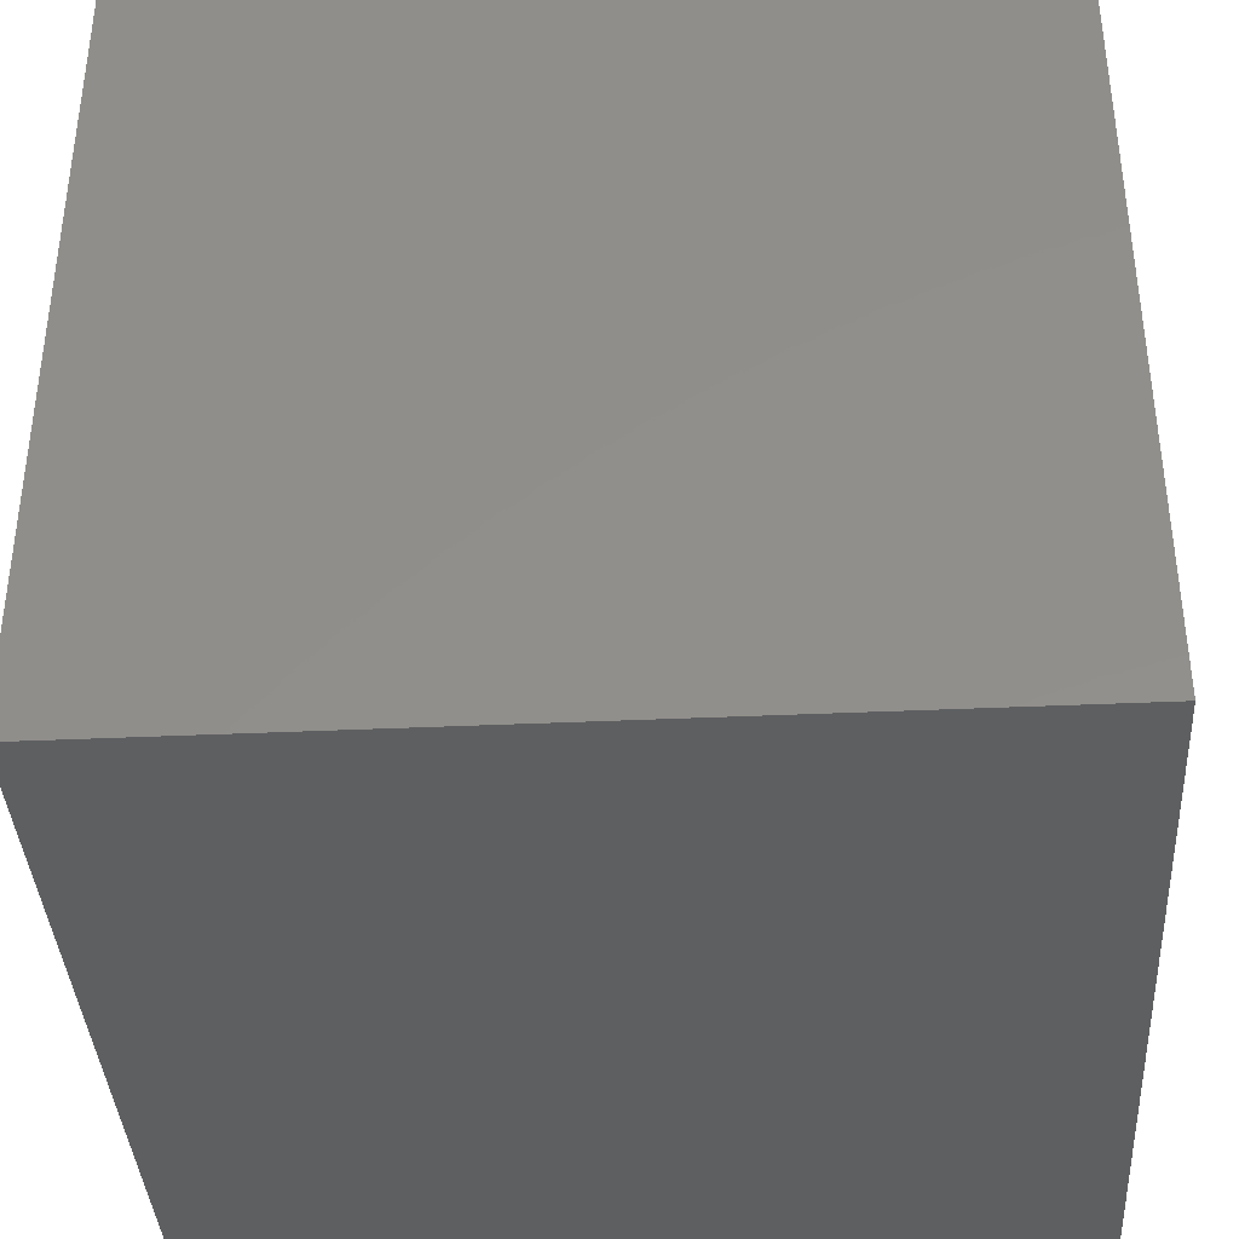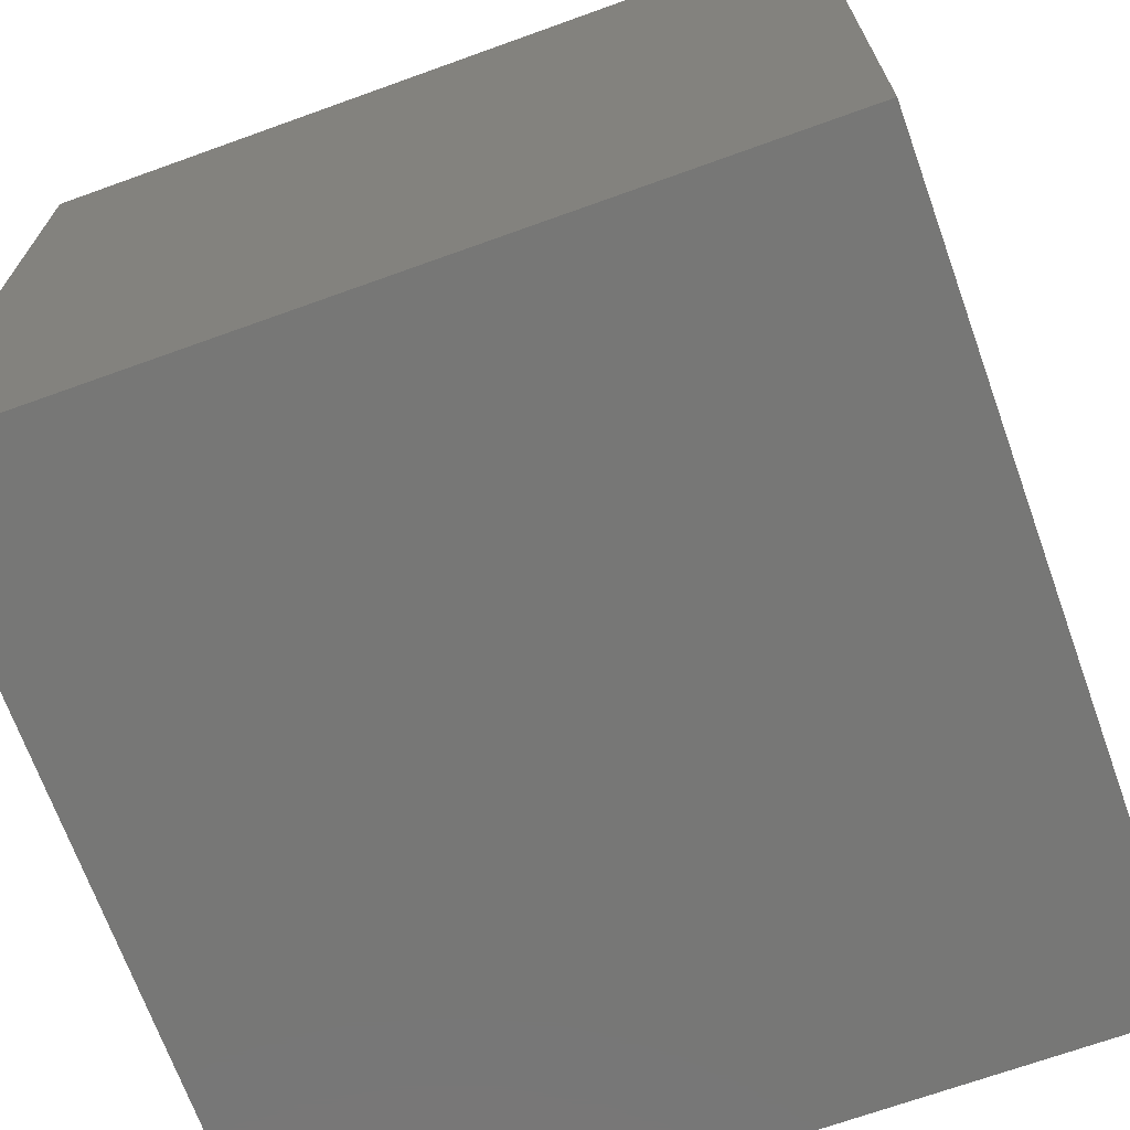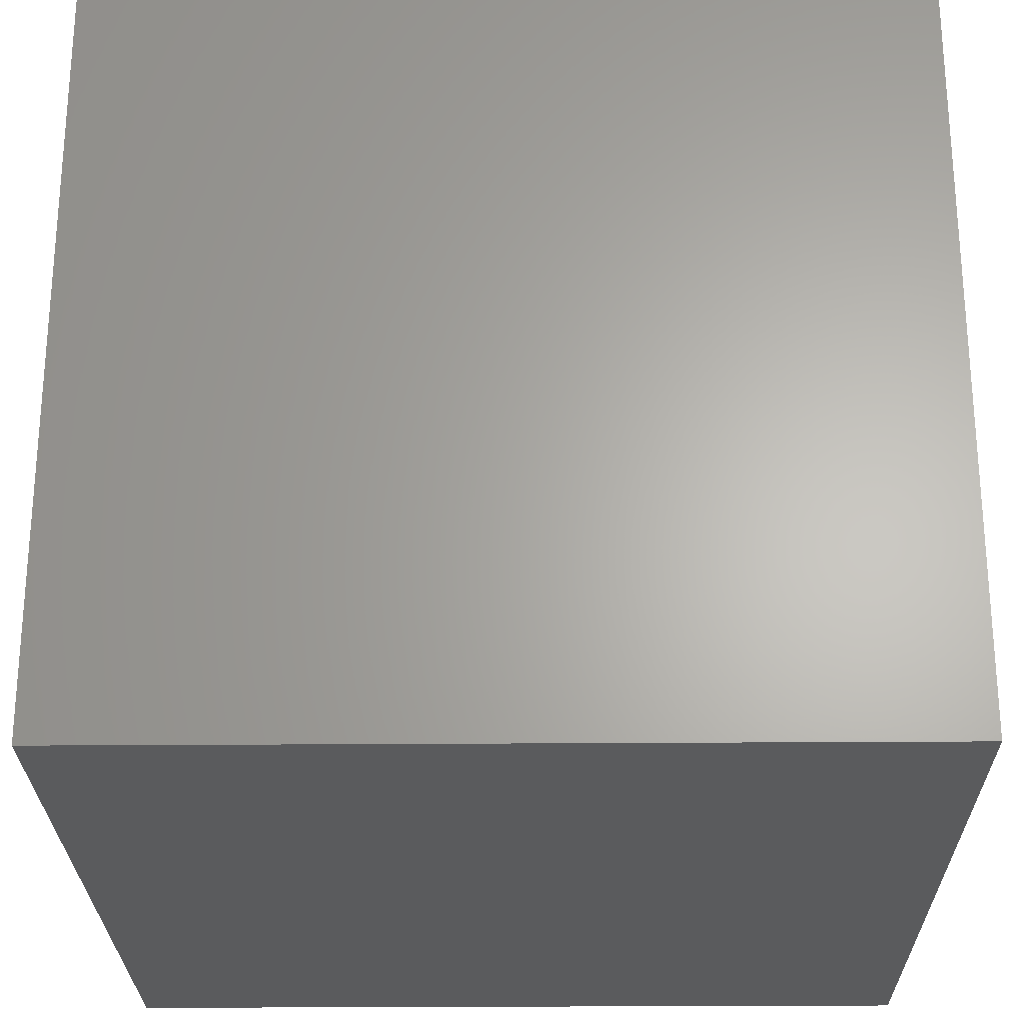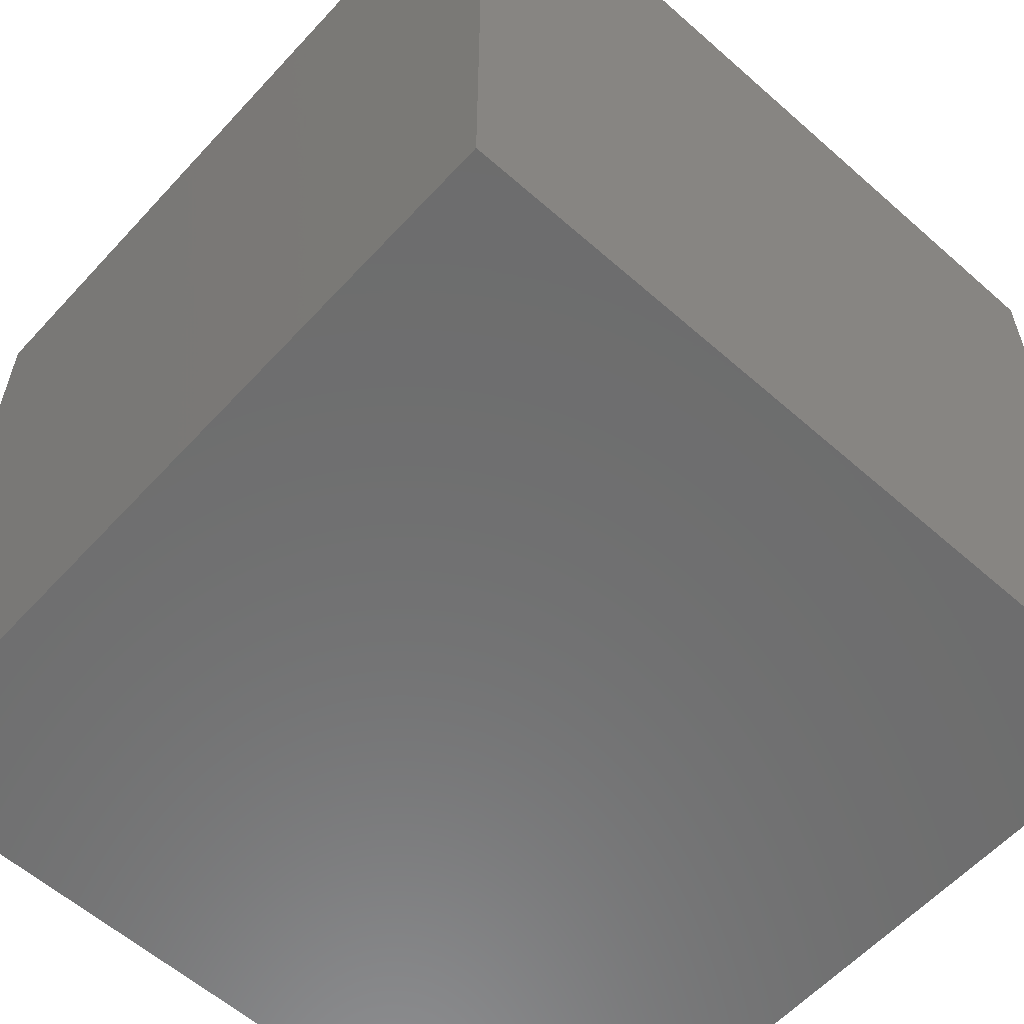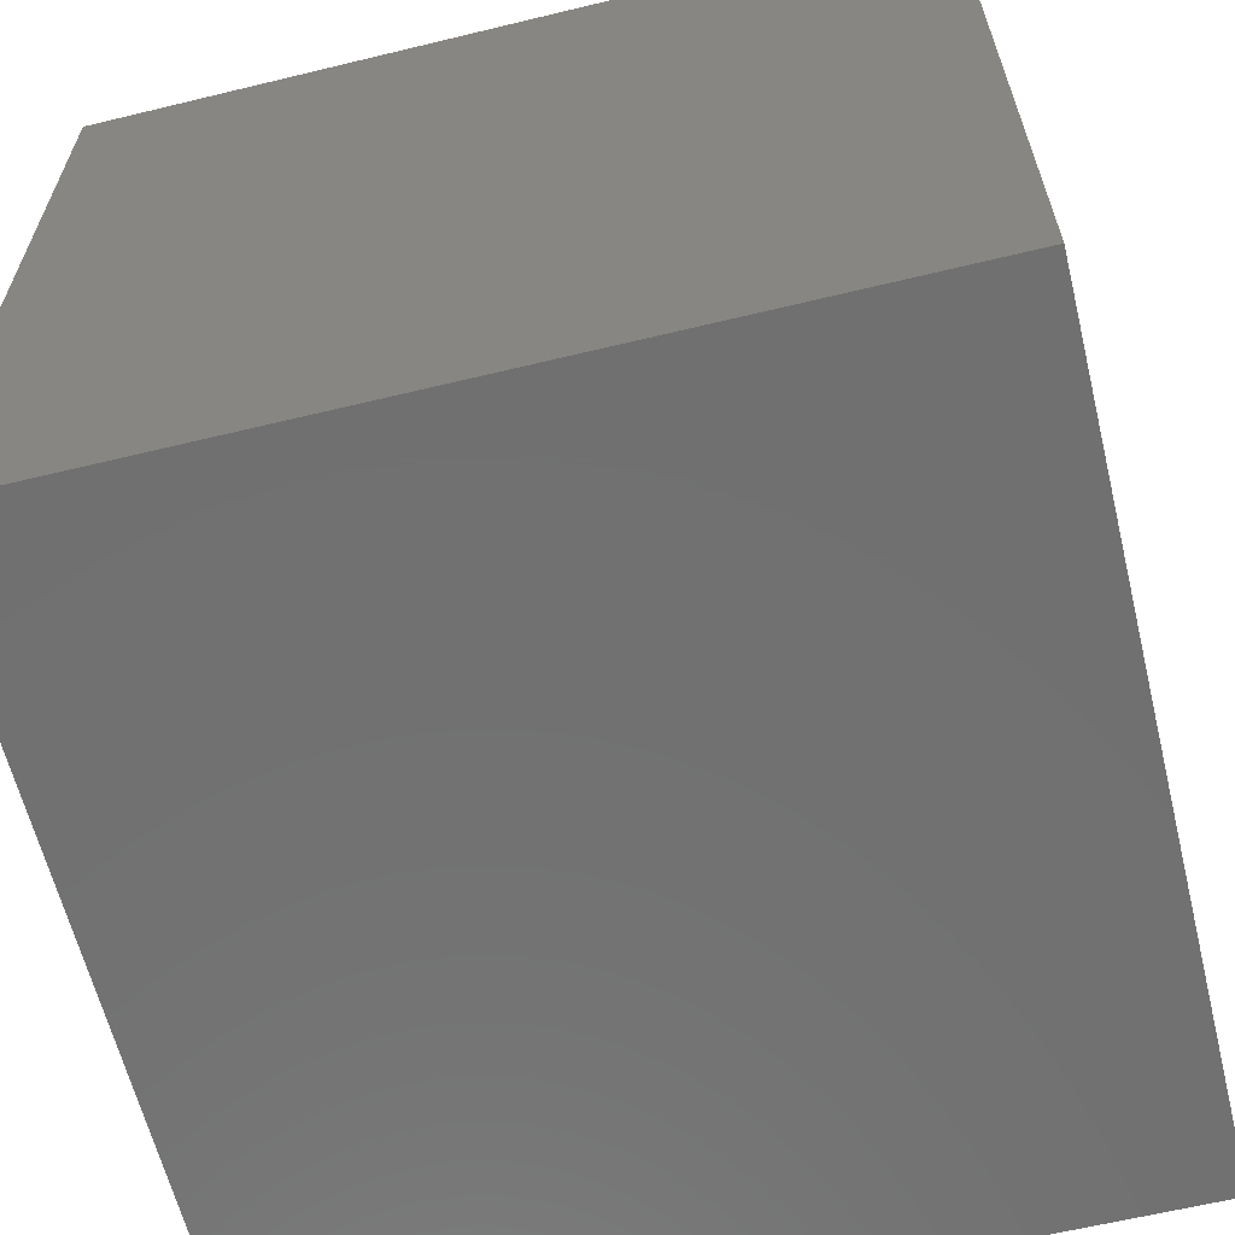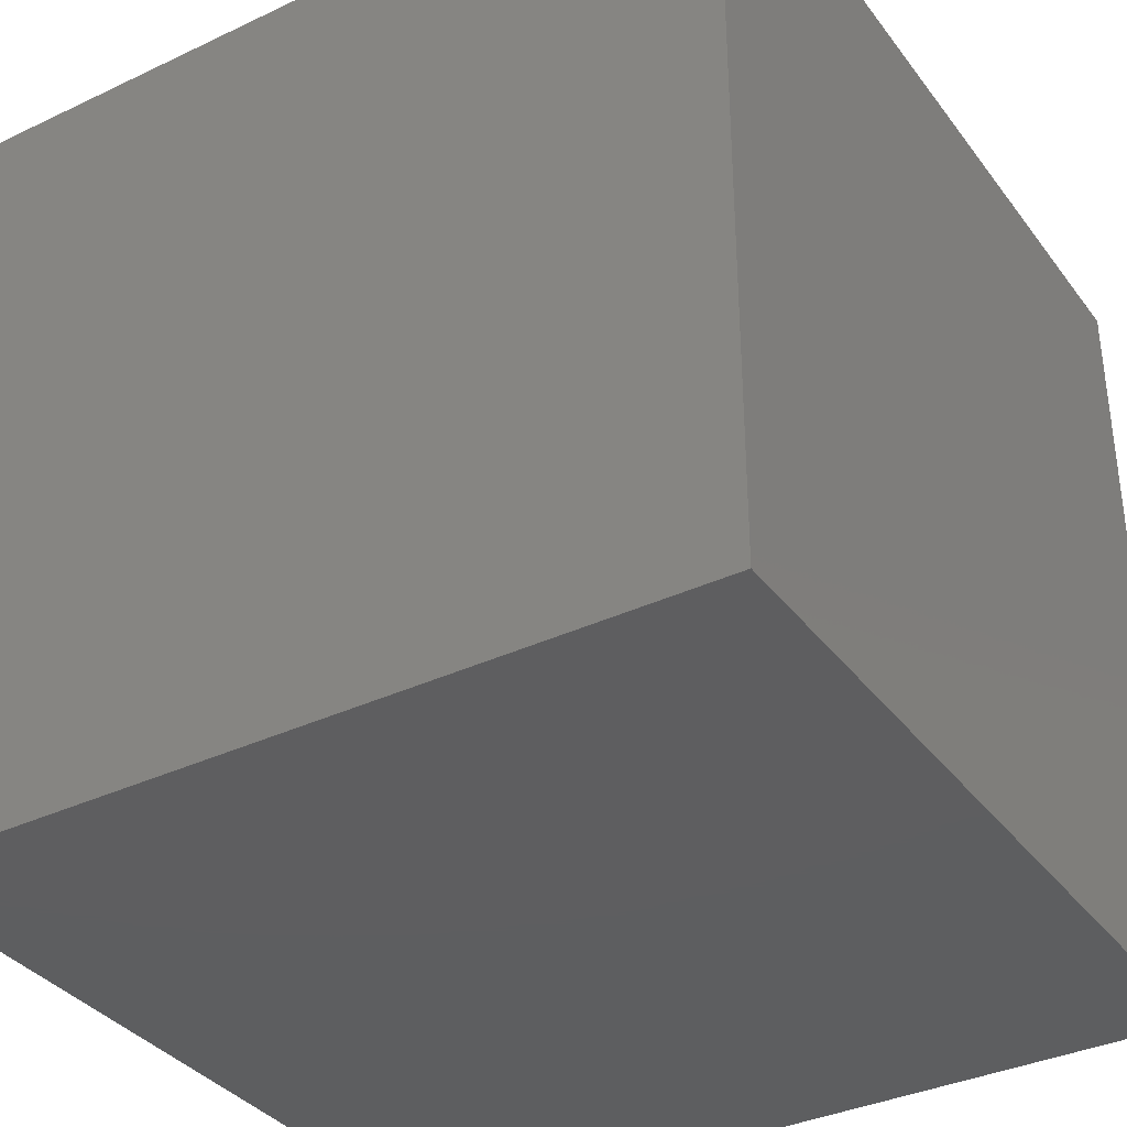
<metadata>
{"format":"stl","ext":"stl","renderer":"f3d","projection":"perspective","resolution":1024,"background":"white","views":[{"elev":-38.2,"azim":-176.7,"up":"+Z"},{"elev":-69.5,"azim":19.8,"up":"+Z"},{"elev":-25.7,"azim":0.7,"up":"+Y"},{"elev":-59.2,"azim":47.8,"up":"+Z"},{"elev":-62.6,"azim":-76.2,"up":"+Z"},{"elev":-35.7,"azim":31.9,"up":"+Y"}]}
</metadata>
<code>
# stl→obj: 8 verts, 12 faces
v -0.5 -0.5 0.5
v -0.5 0.5 -0.5
v -0.5 -0.5 -0.5
v -0.5 0.5 0.5
v 0.5 -0.5 0.5
v 0.5 -0.5 -0.5
v 0.5 0.5 -0.5
v 0.5 0.5 0.5
f 1 2 3
f 1 4 2
f 5 6 7
f 5 7 8
f 5 3 6
f 5 1 3
f 8 7 2
f 8 2 4
f 7 3 2
f 7 6 3
f 8 4 1
f 8 1 5

</code>
